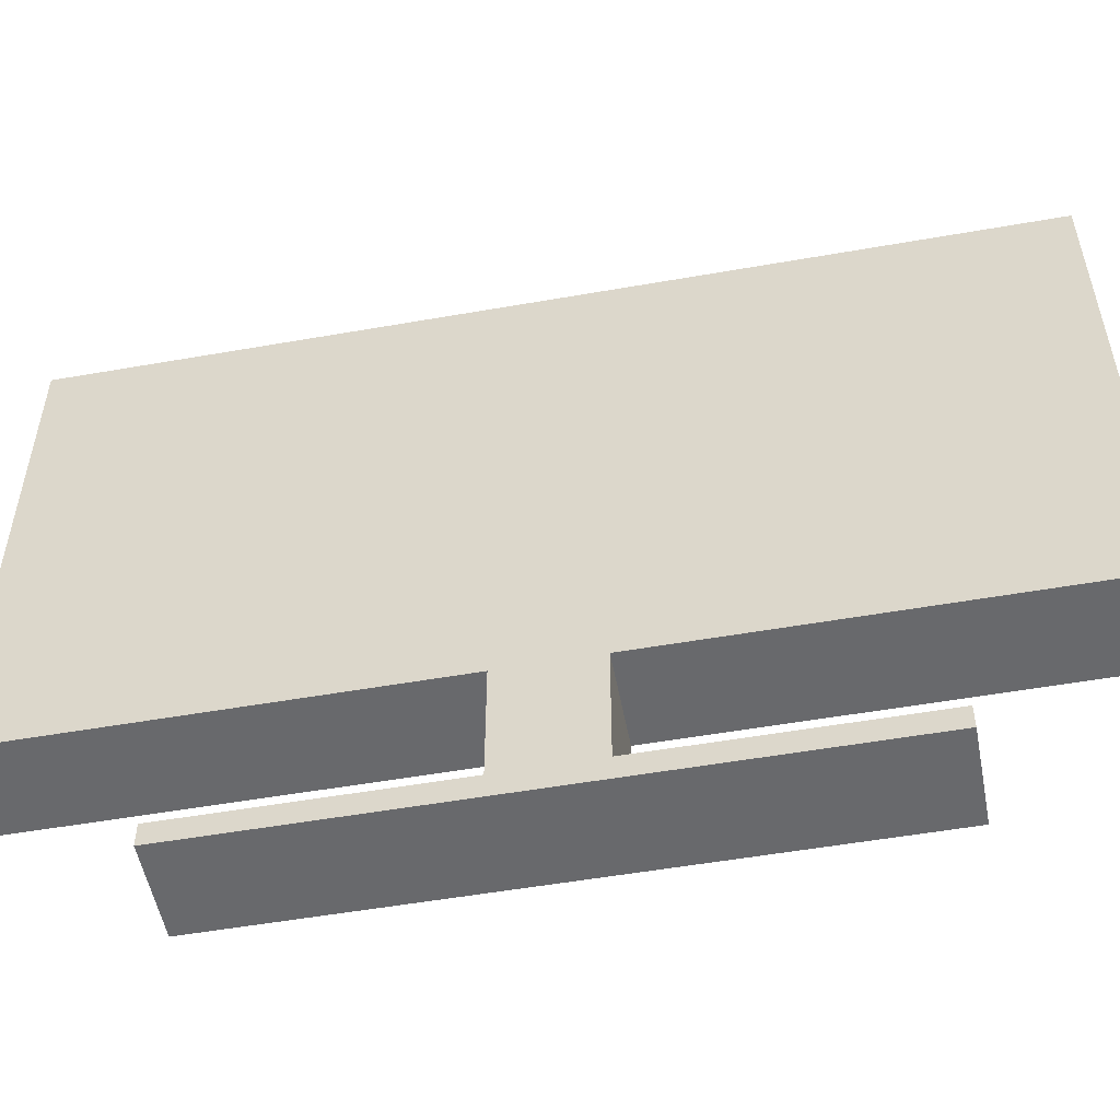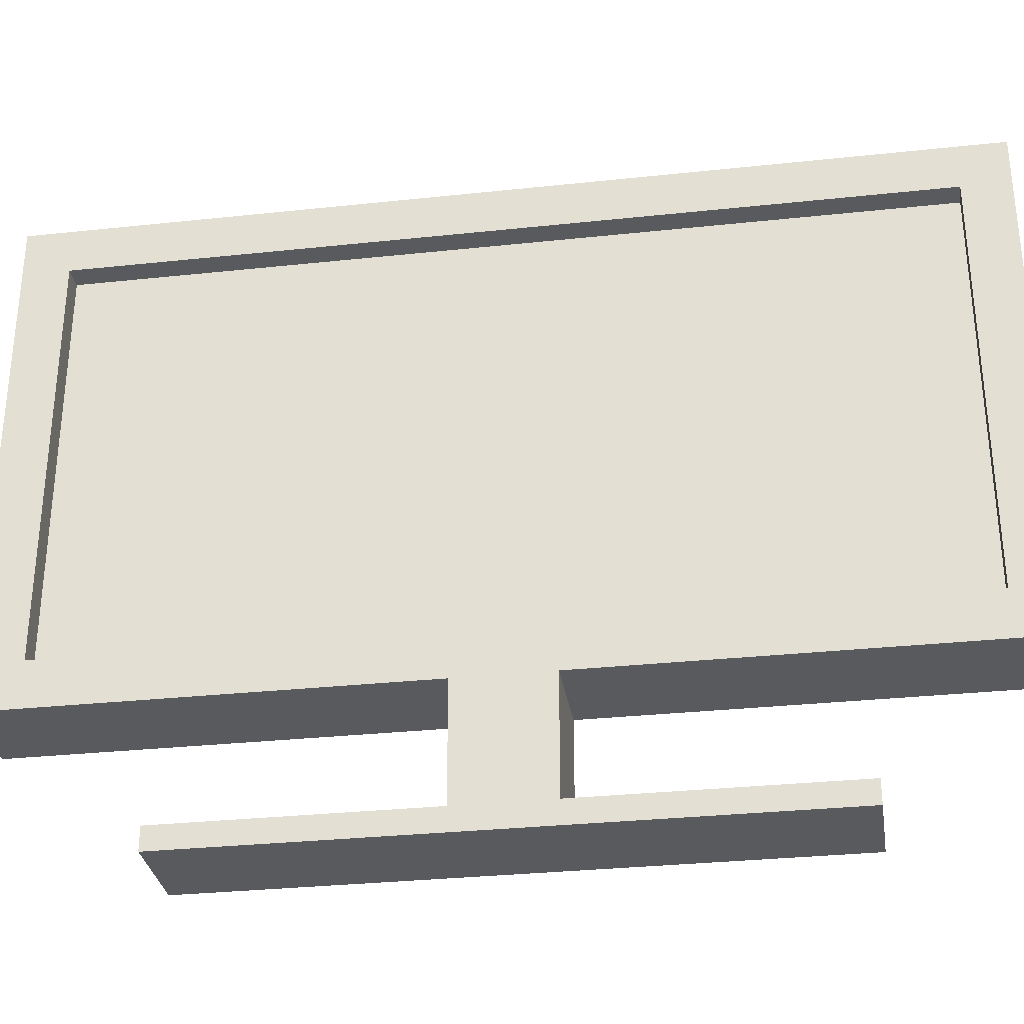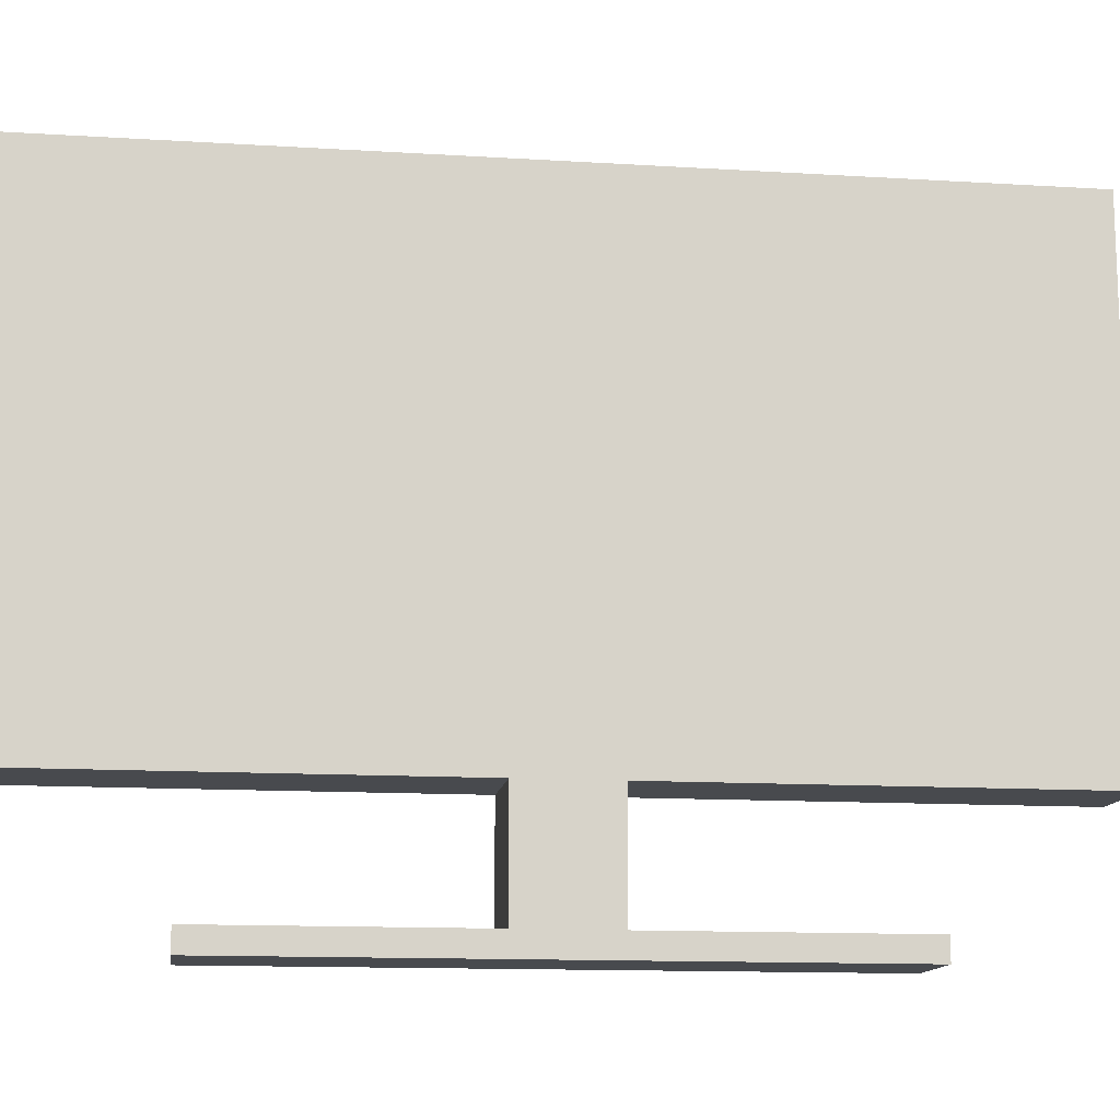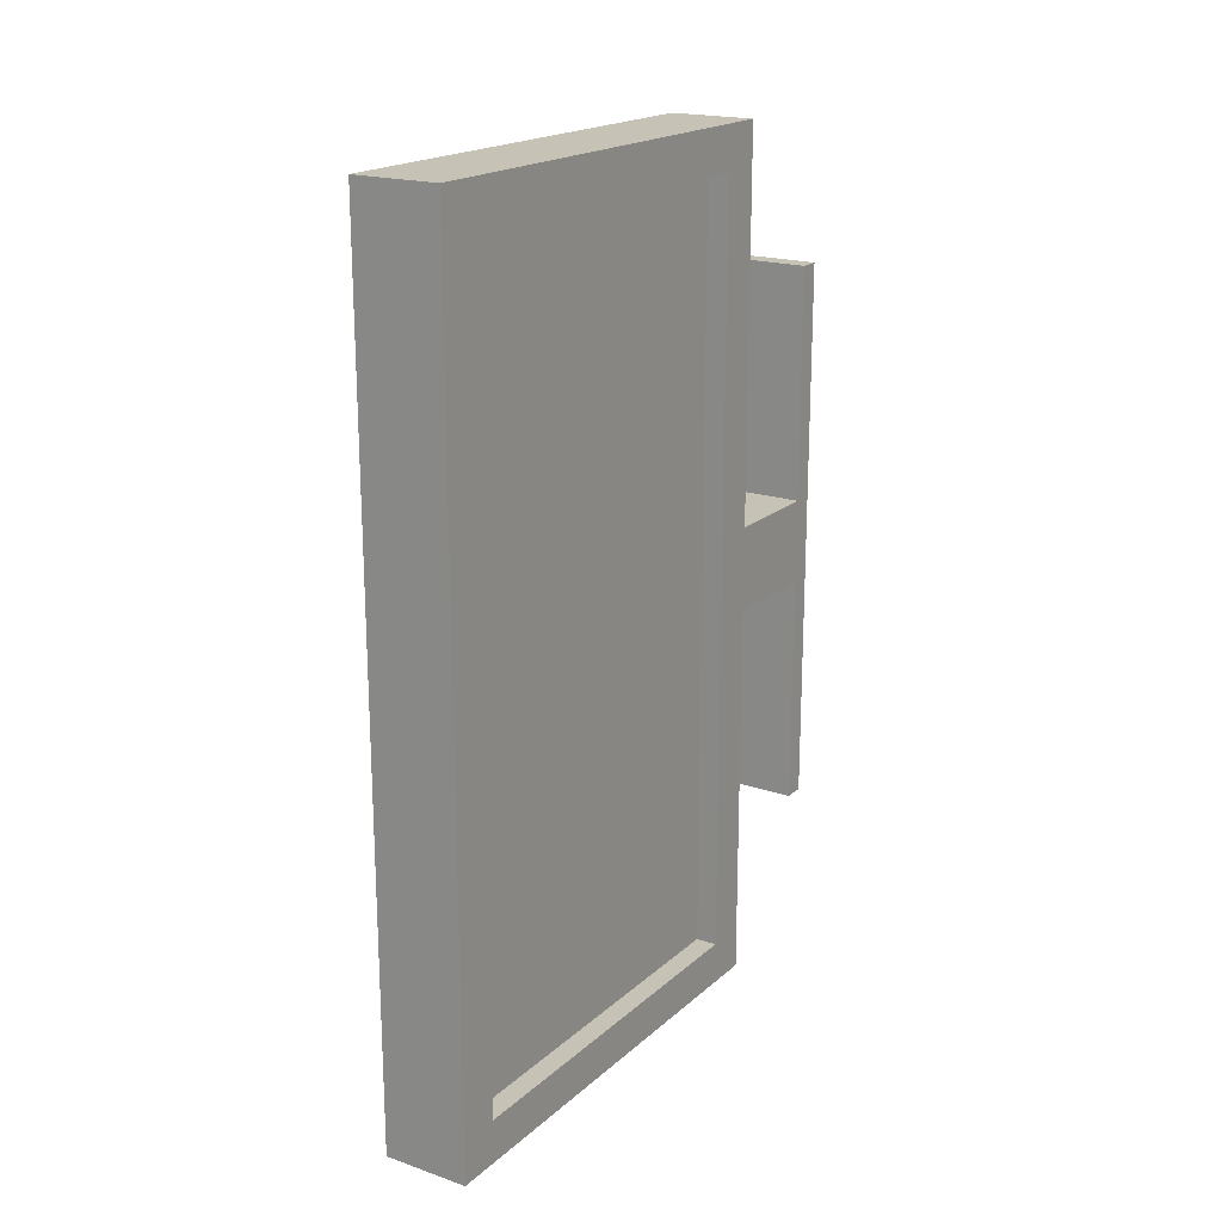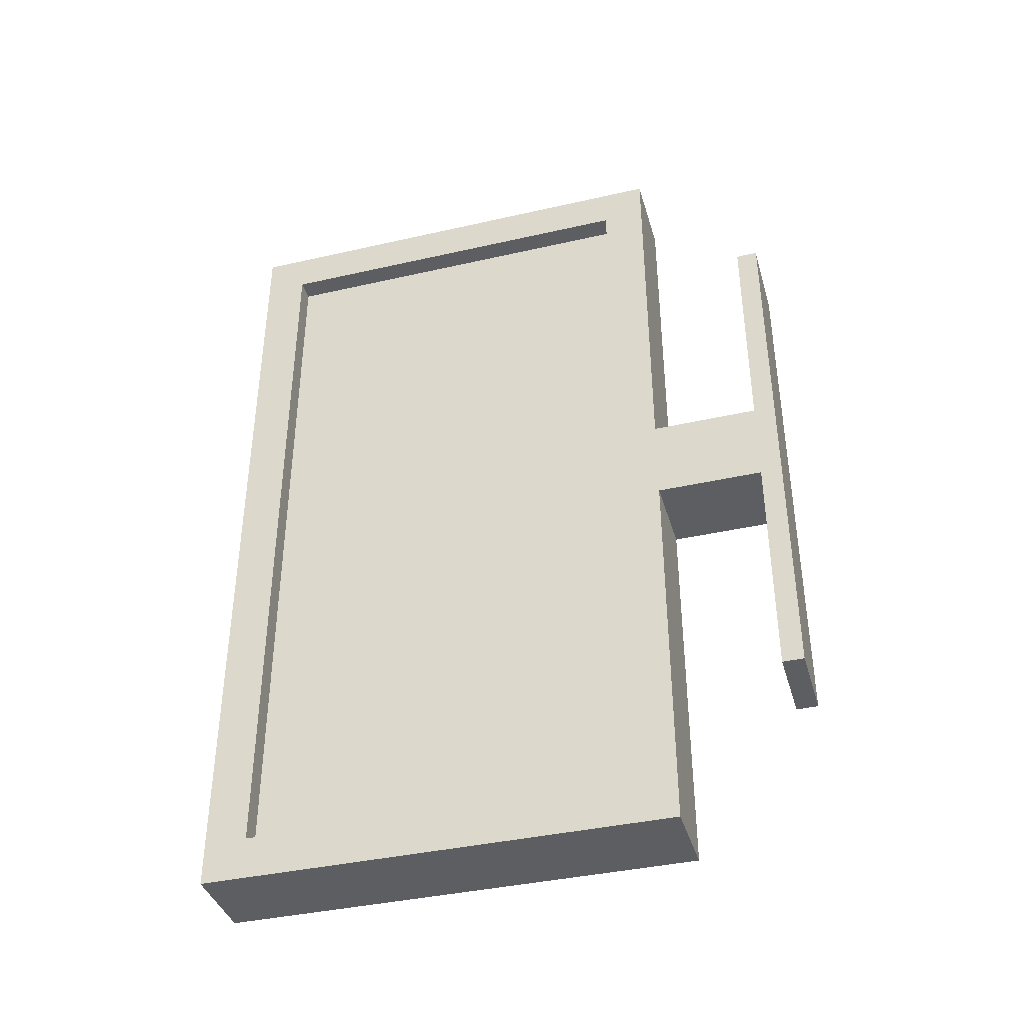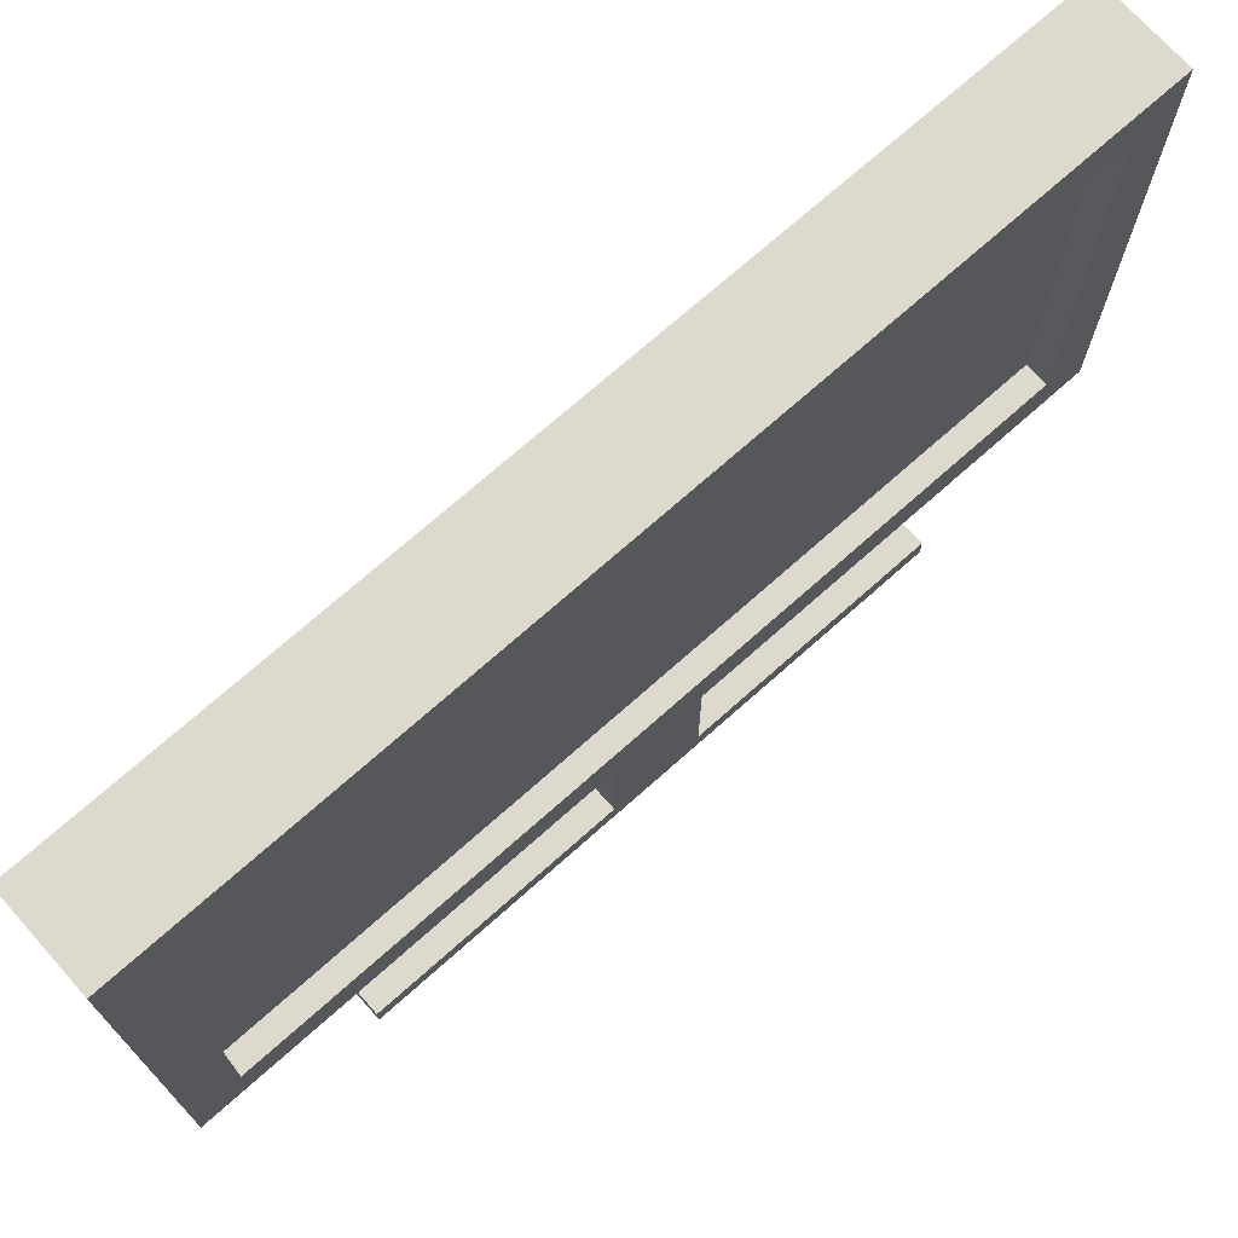
<metadata>
{"format":"obj","ext":"obj","renderer":"f3d","projection":"perspective","resolution":1024,"background":"white","views":[{"elev":-52.8,"azim":100.7,"up":"+Y"},{"elev":-31.3,"azim":-81.3,"up":"+Y"},{"elev":-13.1,"azim":82.0,"up":"+Y"},{"elev":19.2,"azim":-147.4,"up":"+Z"},{"elev":-39.1,"azim":-74.1,"up":"+Z"},{"elev":71.9,"azim":-131.7,"up":"+Y"}]}
</metadata>
<code>
o
v -0.3 0 1.3
v -0.3 0 -1.3
v -0.3 0.1 1.3
v -0.3 0.1 0.2
v -0.3 0.1 -0.2
v -0.3 0.1 -1.3
v -0.3 0.6 2
v -0.3 0.6 0.2
v -0.3 0.6 -0.2
v -0.3 0.6 -2
v -0.3 0.8 1.8
v -0.3 0.8 -1.8
v -0.3 2.6 1.8
v -0.3 2.6 -1.8
v -0.3 2.8 2
v -0.3 2.8 -2
v -0.2 0.8 1.8
v -0.2 0.8 -1.8
v -0.2 2.6 1.8
v -0.2 2.6 -1.8
v 0.1 0 1.3
v 0.1 0 -1.3
v 0.1 0.1 1.3
v 0.1 0.1 0.2
v 0.1 0.1 -0.2
v 0.1 0.1 -1.3
v 0.1 0.6 2
v 0.1 0.6 0.2
v 0.1 0.6 -0.2
v 0.1 0.6 -2
v 0.1 2.8 2
v 0.1 2.8 -2
v -0.3 0.6 2
v -0.3 2.8 2
v 0.1 0.6 2
v 0.1 2.8 2
v -0.3 0 1.3
v -0.3 0.1 1.3
v 0.1 0 1.3
v 0.1 0.1 1.3
v -0.3 0.1 0.2
v -0.3 0.6 0.2
v 0.1 0.1 0.2
v 0.1 0.6 0.2
v -0.3 0.8 -1.8
v -0.3 2.6 -1.8
v -0.2 0.8 -1.8
v -0.2 2.6 -1.8
v -0.3 0.8 1.8
v -0.3 2.6 1.8
v -0.2 0.8 1.8
v -0.2 2.6 1.8
v -0.3 0.1 -0.2
v -0.3 0.6 -0.2
v 0.1 0.1 -0.2
v 0.1 0.6 -0.2
v -0.3 0 -1.3
v -0.3 0.1 -1.3
v 0.1 0 -1.3
v 0.1 0.1 -1.3
v -0.3 0.6 -2
v -0.3 2.8 -2
v 0.1 0.6 -2
v 0.1 2.8 -2
v -0.3 0 1.3
v 0.1 0 1.3
v -0.3 0 -1.3
v 0.1 0 -1.3
v -0.3 0.6 2
v 0.1 0.6 2
v -0.3 0.6 0.2
v 0.1 0.6 0.2
v -0.3 0.6 -0.2
v 0.1 0.6 -0.2
v -0.3 0.6 -2
v 0.1 0.6 -2
v -0.3 2.6 1.8
v -0.2 2.6 1.8
v -0.3 2.6 -1.8
v -0.2 2.6 -1.8
v -0.3 0.1 1.3
v 0.1 0.1 1.3
v -0.3 0.1 0.2
v 0.1 0.1 0.2
v -0.3 0.1 -0.2
v 0.1 0.1 -0.2
v -0.3 0.1 -1.3
v 0.1 0.1 -1.3
v -0.3 0.8 1.8
v -0.2 0.8 1.8
v -0.3 0.8 -1.8
v -0.2 0.8 -1.8
v -0.3 2.8 2
v 0.1 2.8 2
v -0.3 2.8 -2
v 0.1 2.8 -2
f 3 2 1
f 4 2 3
f 5 2 4
f 6 2 5
f 8 5 4
f 9 5 8
f 11 9 8
f 11 10 9
f 11 8 7
f 12 10 11
f 13 11 7
f 14 10 12
f 15 13 7
f 15 14 13
f 16 10 14
f 16 14 15
f 19 18 17
f 20 18 19
f 21 22 23
f 23 22 24
f 24 22 25
f 25 22 26
f 24 25 28
f 28 25 29
f 28 29 31
f 29 30 31
f 27 28 31
f 31 30 32
f 35 34 33
f 36 34 35
f 39 38 37
f 40 38 39
f 43 42 41
f 44 42 43
f 47 46 45
f 48 46 47
f 49 50 51
f 51 50 52
f 53 54 55
f 55 54 56
f 57 58 59
f 59 58 60
f 61 62 63
f 63 62 64
f 67 66 65
f 68 66 67
f 71 70 69
f 72 70 71
f 75 74 73
f 76 74 75
f 79 78 77
f 80 78 79
f 81 82 83
f 83 82 84
f 85 86 87
f 87 86 88
f 89 90 91
f 91 90 92
f 93 94 95
f 95 94 96

</code>
